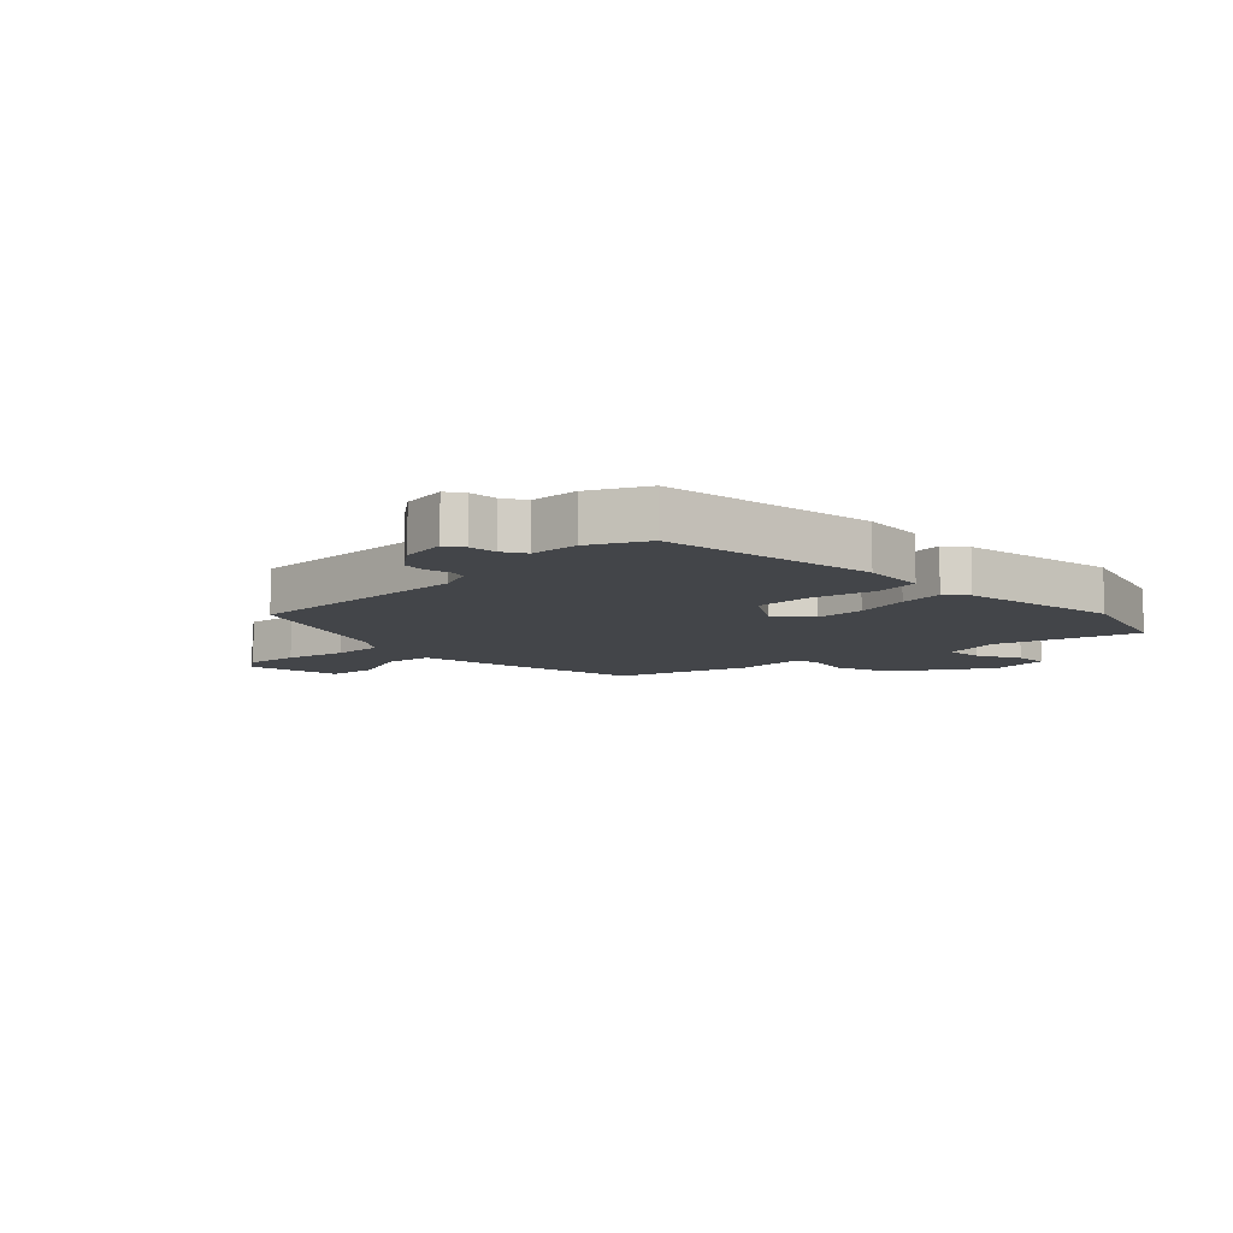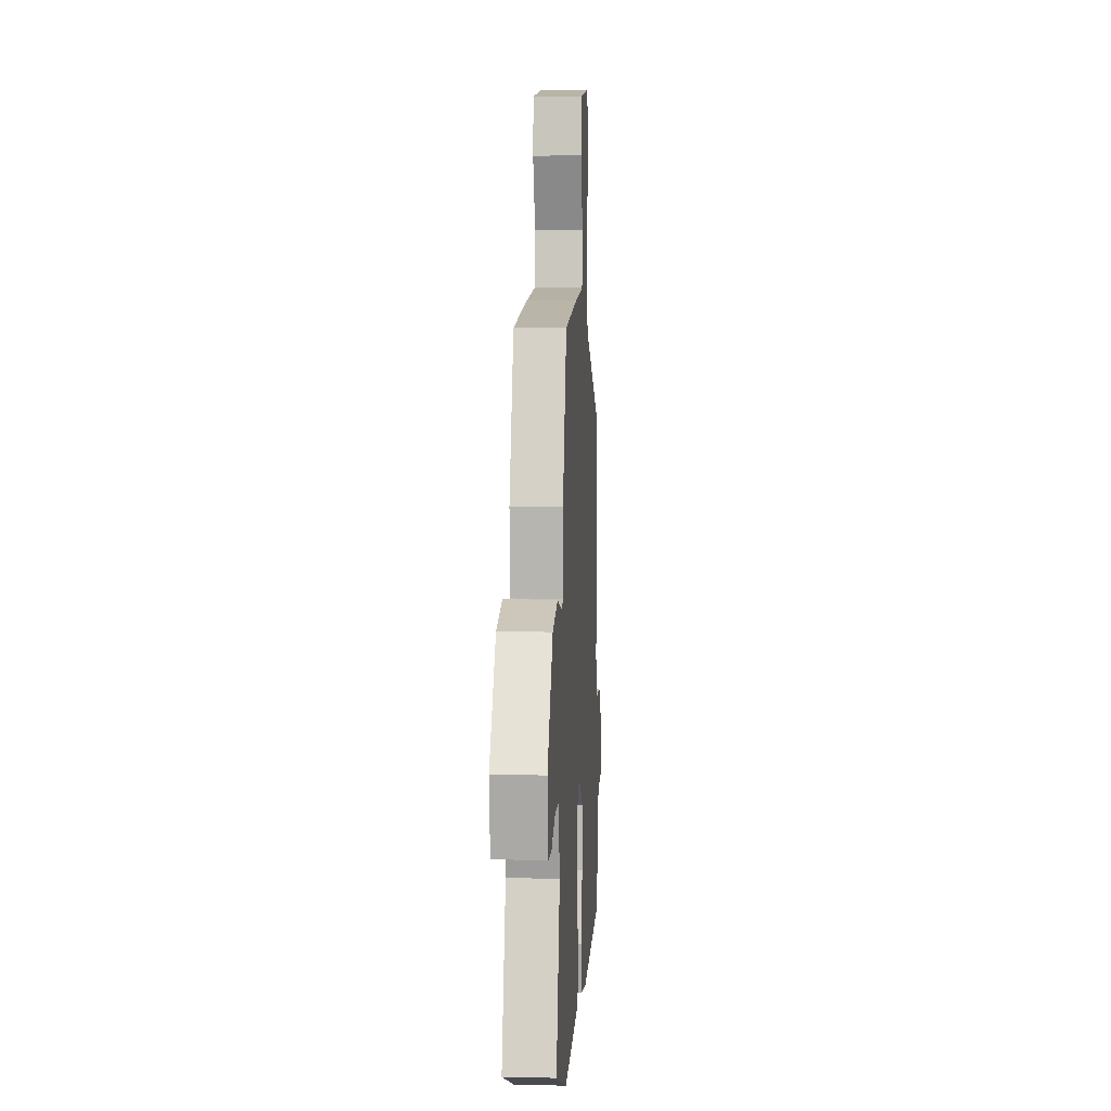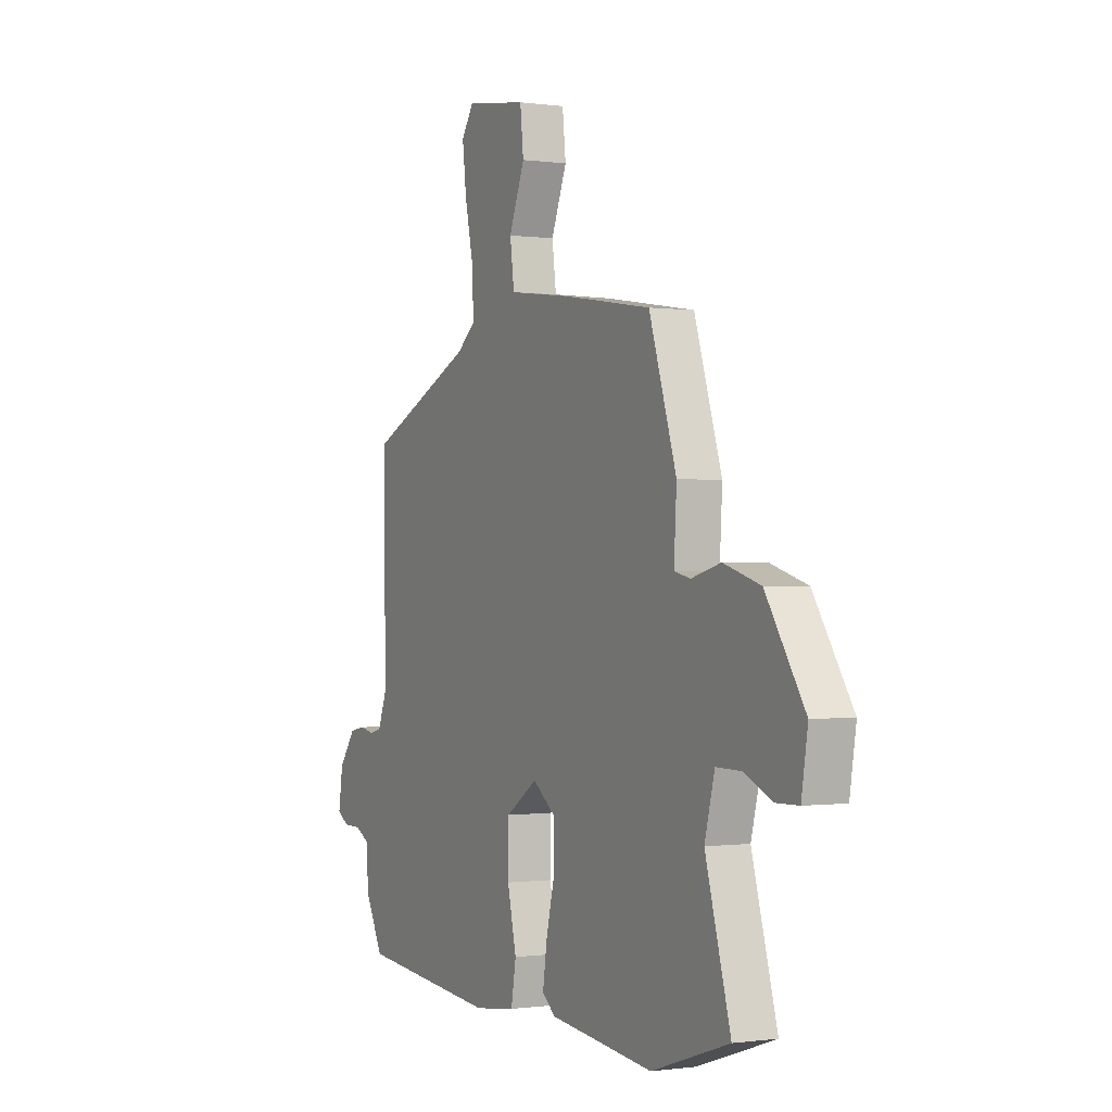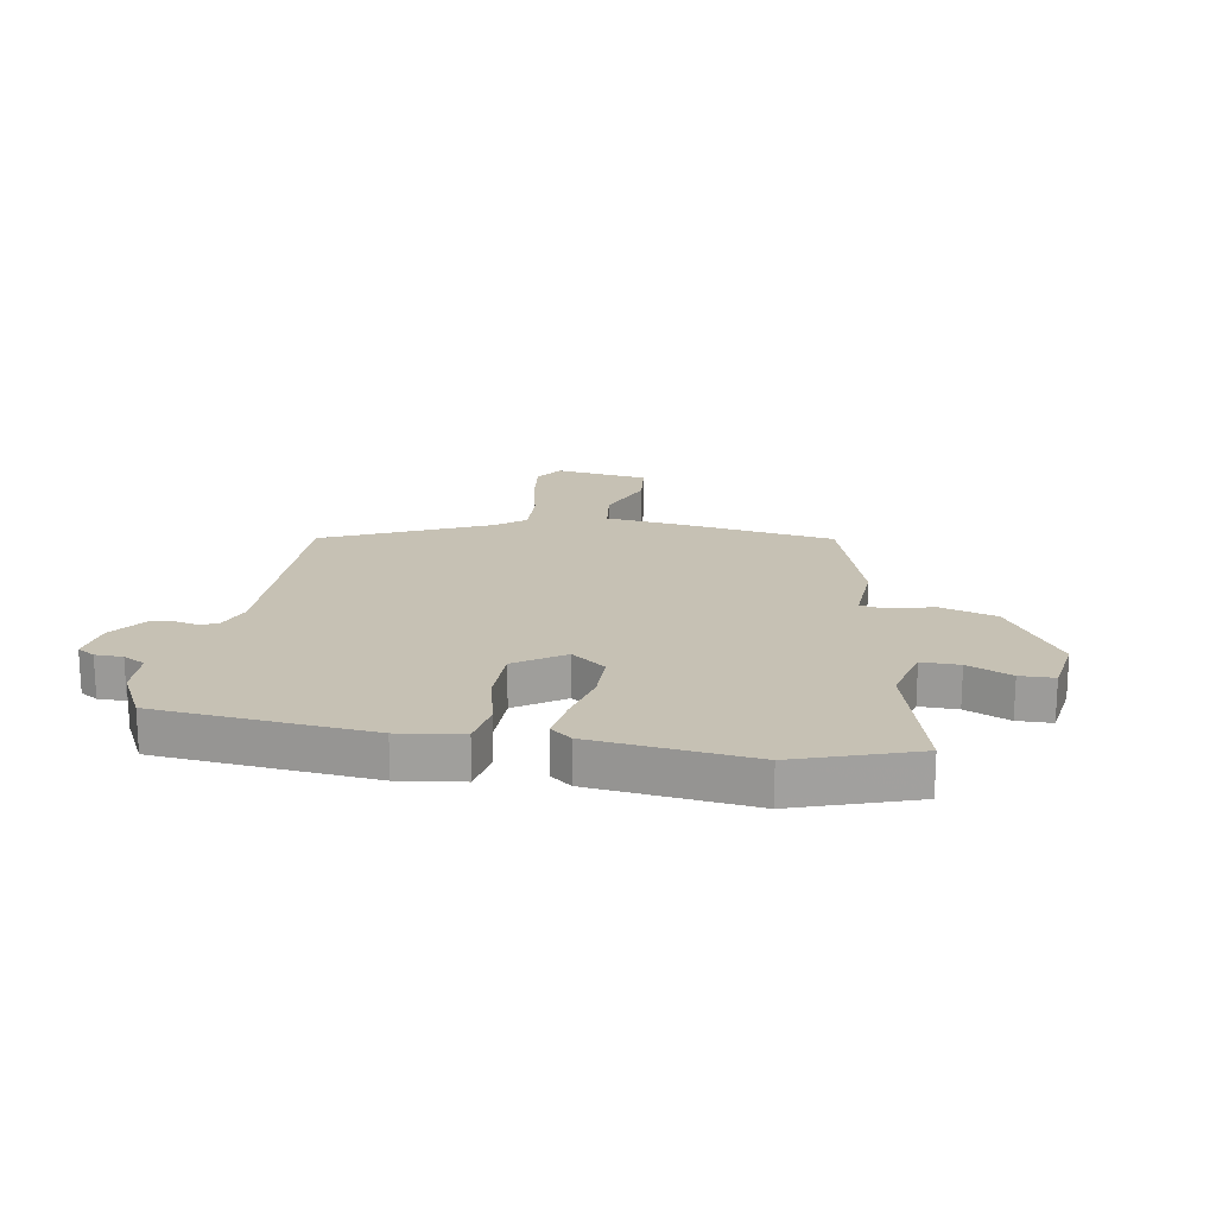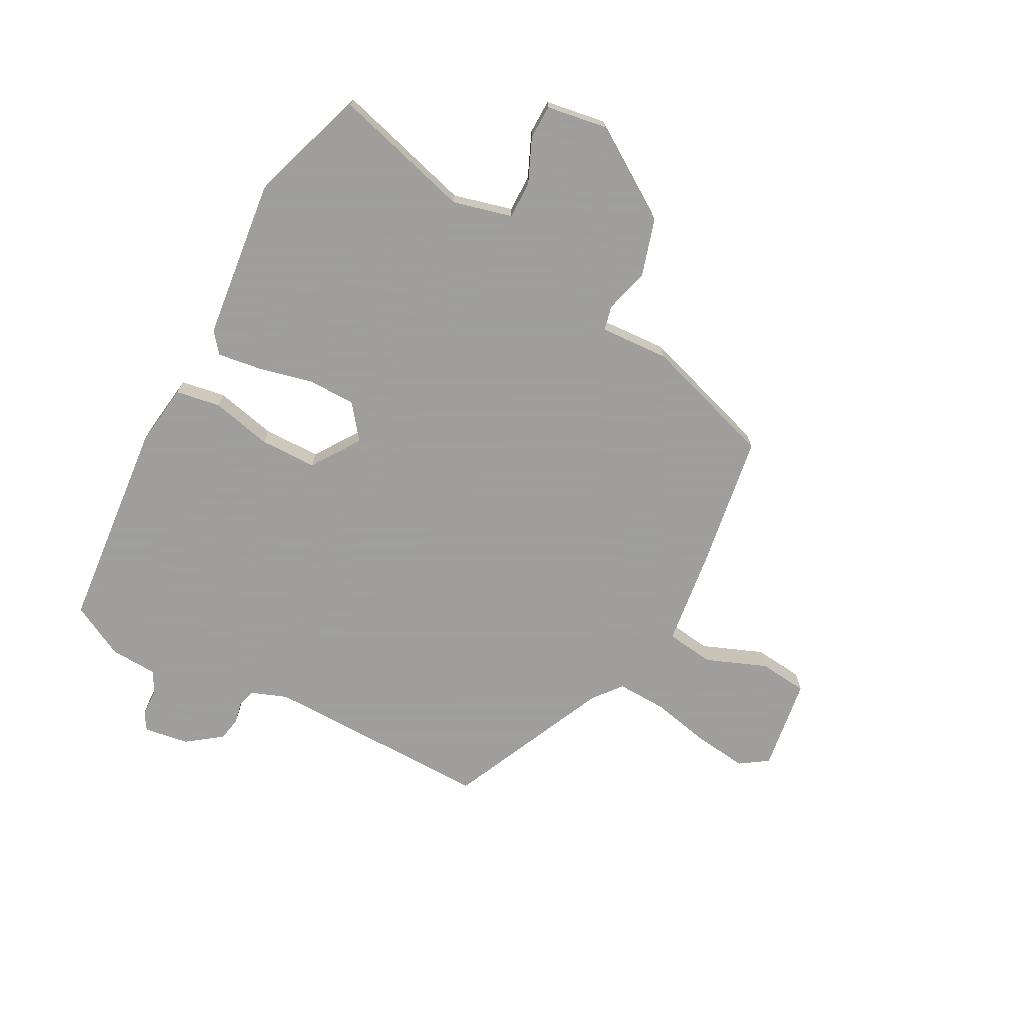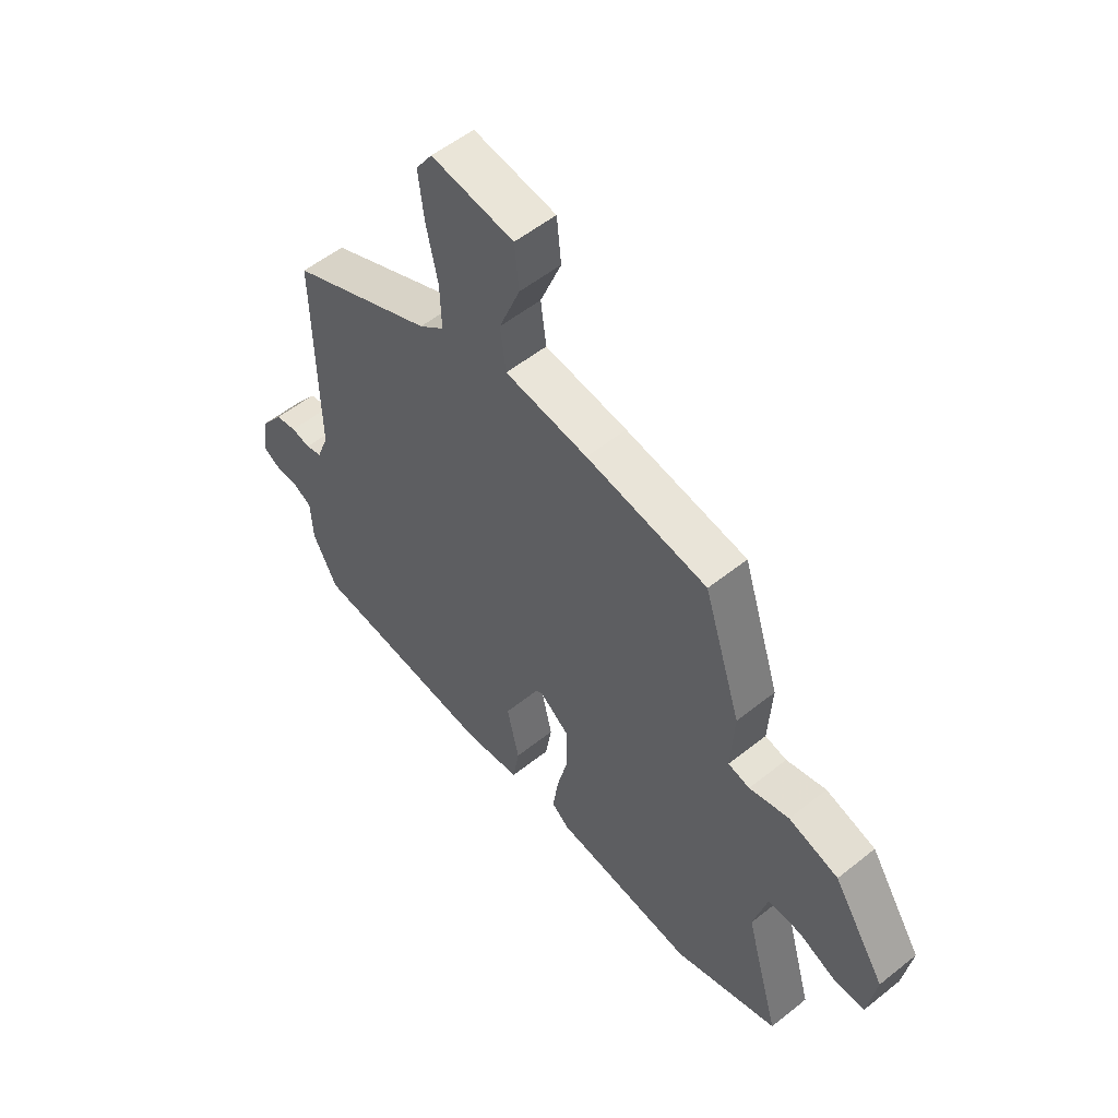
<metadata>
{"format":"obj","ext":"obj","renderer":"f3d","projection":"perspective","resolution":1024,"background":"white","views":[{"elev":-8.7,"azim":135.7,"up":"+Y"},{"elev":4.8,"azim":-86.5,"up":"+Z"},{"elev":-0.4,"azim":-117.4,"up":"+Z"},{"elev":18.5,"azim":-170.3,"up":"+Y"},{"elev":-71.1,"azim":-118.1,"up":"+Y"},{"elev":54.6,"azim":-130.2,"up":"+Z"}]}
</metadata>
<code>
v 0.48 0.07 0.344
v 0.475 0.07 -0.058
v 0.499 0.07 -0.121
v 0.531 0.07 -0.13
v 0.569 0.07 -0.122
v 0.611 0.07 -0.13
v 0.656 0.07 -0.191
v 0.668 0.07 -0.27
v 0.637 0.07 -0.289
v 0.589 0.07 -0.29
v 0.55 0.07 -0.311
v 0.546 0.07 -0.394
v 0.497 0.07 -0.489
v 0.124 0.07 -0.524
v 0.013 0.07 -0.509
v 0 0.07 -0.431
v 0.024 0.07 -0.324
v 0.023 0.07 -0.224
v -0.062 0.07 -0.167
v -0.122 0.07 -0.213
v -0.123 0.07 -0.298
v -0.1 0.07 -0.394
v -0.089 0.07 -0.471
v -0.125 0.07 -0.5
v -0.404 0.07 -0.532
v -0.613 0.07 -0.462
v -0.545 0.07 -0.219
v -0.572 0.07 -0.115
v -0.638 0.07 -0.116
v -0.715 0.07 -0.15
v -0.775 0.07 -0.149
v -0.792 0.07 -0.043
v -0.688 0.07 0.117
v -0.589 0.07 0.147
v -0.51 0.07 0.126
v -0.467 0.07 0.136
v -0.474 0.07 0.257
v -0.4 0.07 0.489
v -0.159 0.07 0.527
v 0.006 0.07 0.548
v 0.017 0.07 0.633
v -0.025 0.07 0.739
v -0.016 0.07 0.825
v 0.148 0.07 0.849
v 0.181 0.07 0.8
v 0.17 0.07 0.708
v 0.147 0.07 0.602
v 0.144 0.07 0.514
v 0.194 0.07 0.474
v 0.48 0 0.344
v 0.475 0 -0.058
v 0.499 0 -0.121
v 0.531 0 -0.13
v 0.569 0 -0.122
v 0.611 0 -0.13
v 0.656 0 -0.191
v 0.668 0 -0.27
v 0.637 0 -0.289
v 0.589 0 -0.29
v 0.55 0 -0.311
v 0.546 0 -0.394
v 0.497 0 -0.489
v 0.124 0 -0.524
v 0.013 0 -0.509
v 0 0 -0.431
v 0.024 0 -0.324
v 0.023 0 -0.224
v -0.062 0 -0.167
v -0.122 0 -0.213
v -0.123 0 -0.298
v -0.1 0 -0.394
v -0.089 0 -0.471
v -0.125 0 -0.5
v -0.404 0 -0.532
v -0.613 0 -0.462
v -0.545 0 -0.219
v -0.572 0 -0.115
v -0.638 0 -0.116
v -0.715 0 -0.15
v -0.775 0 -0.149
v -0.792 0 -0.043
v -0.688 0 0.117
v -0.589 0 0.147
v -0.51 0 0.126
v -0.467 0 0.136
v -0.474 0 0.257
v -0.4 0 0.489
v -0.159 0 0.527
v 0.006 0 0.548
v 0.017 0 0.633
v -0.025 0 0.739
v -0.016 0 0.825
v 0.148 0 0.849
v 0.181 0 0.8
v 0.17 0 0.708
v 0.147 0 0.602
v 0.144 0 0.514
v 0.194 0 0.474
f 45 46 47
f 44 45 47
f 43 44 47
f 42 43 47
f 41 42 47
f 40 41 47 48
f 40 48 49
f 39 40 49
f 38 39 49
f 37 38 49
f 36 37 49
f 33 34 35
f 32 33 35
f 31 32 35
f 30 31 35
f 29 30 35
f 28 29 35 36
f 49 1 2
f 36 49 2
f 28 36 2
f 27 28 2
f 25 26 27
f 24 25 27
f 23 24 27
f 22 23 27
f 21 22 27
f 15 16 17
f 14 15 17
f 13 14 17
f 12 13 17
f 11 12 17
f 10 11 17 18
f 8 9 10
f 7 8 10
f 6 7 10
f 5 6 10
f 4 5 10
f 10 18 19
f 4 10 19
f 3 4 19
f 20 21 27
f 19 20 27
f 19 27 2
f 2 3 19
f 96 95 94
f 96 94 93
f 96 93 92
f 96 92 91
f 96 91 90
f 97 96 90 89
f 98 97 89
f 98 89 88
f 98 88 87
f 98 87 86
f 98 86 85
f 84 83 82
f 84 82 81
f 84 81 80
f 84 80 79
f 84 79 78
f 85 84 78 77
f 51 50 98
f 51 98 85
f 51 85 77
f 51 77 76
f 76 75 74
f 76 74 73
f 76 73 72
f 76 72 71
f 76 71 70
f 66 65 64
f 66 64 63
f 66 63 62
f 66 62 61
f 66 61 60
f 67 66 60 59
f 59 58 57
f 59 57 56
f 59 56 55
f 59 55 54
f 59 54 53
f 68 67 59
f 68 59 53
f 68 53 52
f 76 70 69
f 76 69 68
f 51 76 68
f 68 52 51
f 1 50 51 2
f 2 51 52 3
f 3 52 53 4
f 4 53 54 5
f 5 54 55 6
f 6 55 56 7
f 7 56 57 8
f 8 57 58 9
f 9 58 59 10
f 10 59 60 11
f 11 60 61 12
f 12 61 62 13
f 13 62 63 14
f 14 63 64 15
f 15 64 65 16
f 16 65 66 17
f 17 66 67 18
f 18 67 68 19
f 19 68 69 20
f 20 69 70 21
f 21 70 71 22
f 22 71 72 23
f 23 72 73 24
f 24 73 74 25
f 25 74 75 26
f 26 75 76 27
f 27 76 77 28
f 28 77 78 29
f 29 78 79 30
f 30 79 80 31
f 31 80 81 32
f 32 81 82 33
f 33 82 83 34
f 34 83 84 35
f 35 84 85 36
f 36 85 86 37
f 37 86 87 38
f 38 87 88 39
f 39 88 89 40
f 40 89 90 41
f 41 90 91 42
f 42 91 92 43
f 43 92 93 44
f 44 93 94 45
f 45 94 95 46
f 46 95 96 47
f 47 96 97 48
f 48 97 98 49
f 49 98 50 1

</code>
